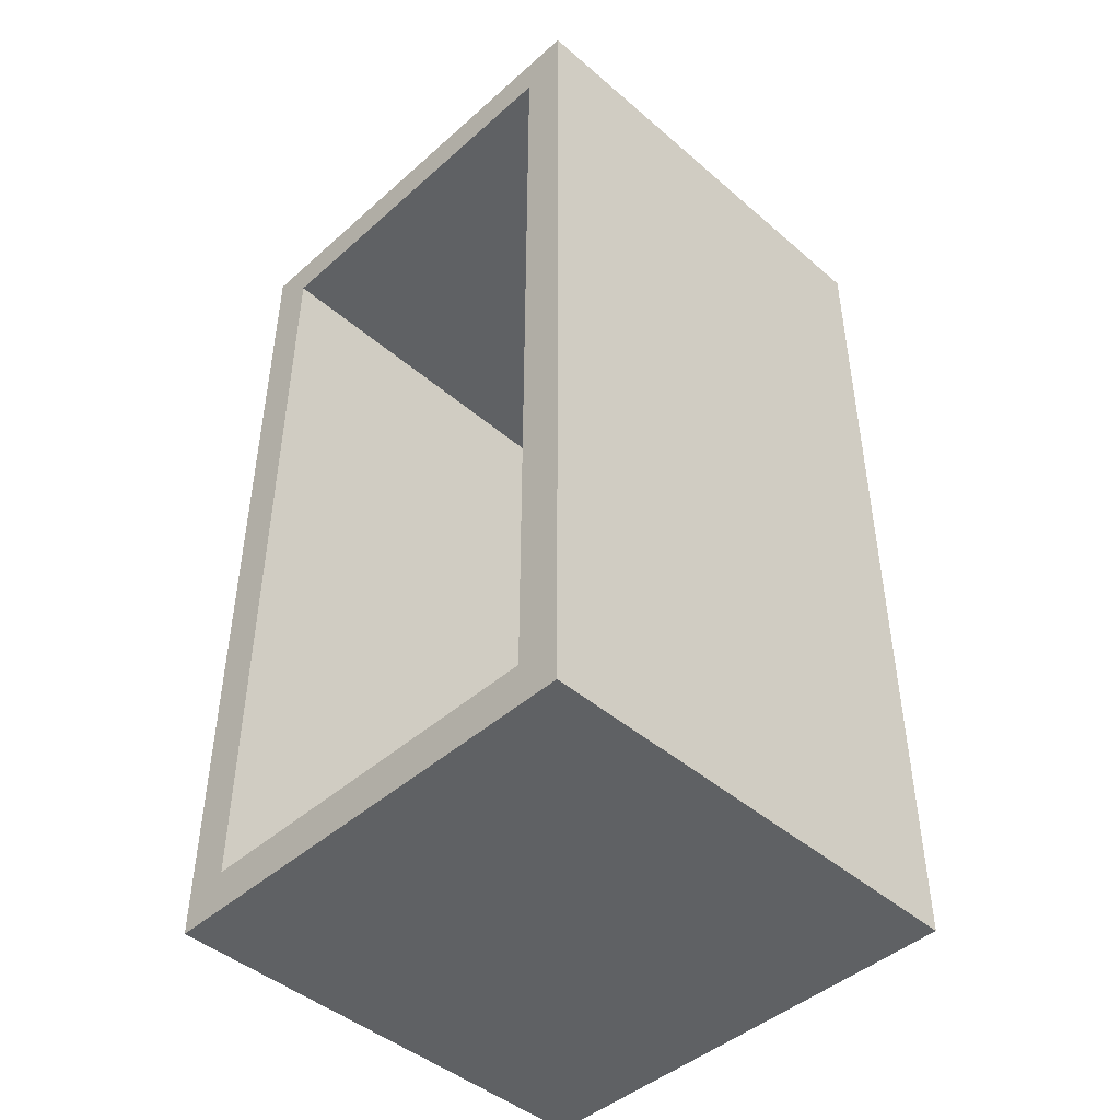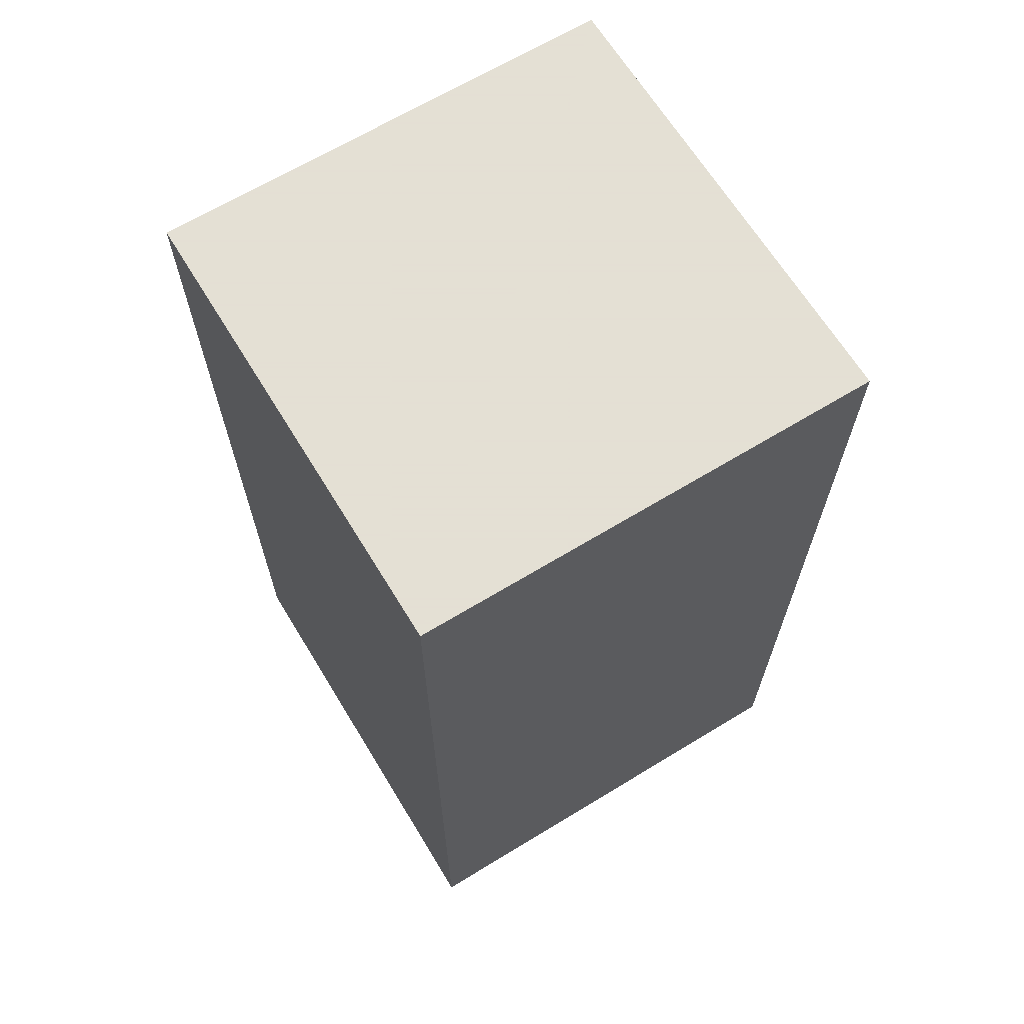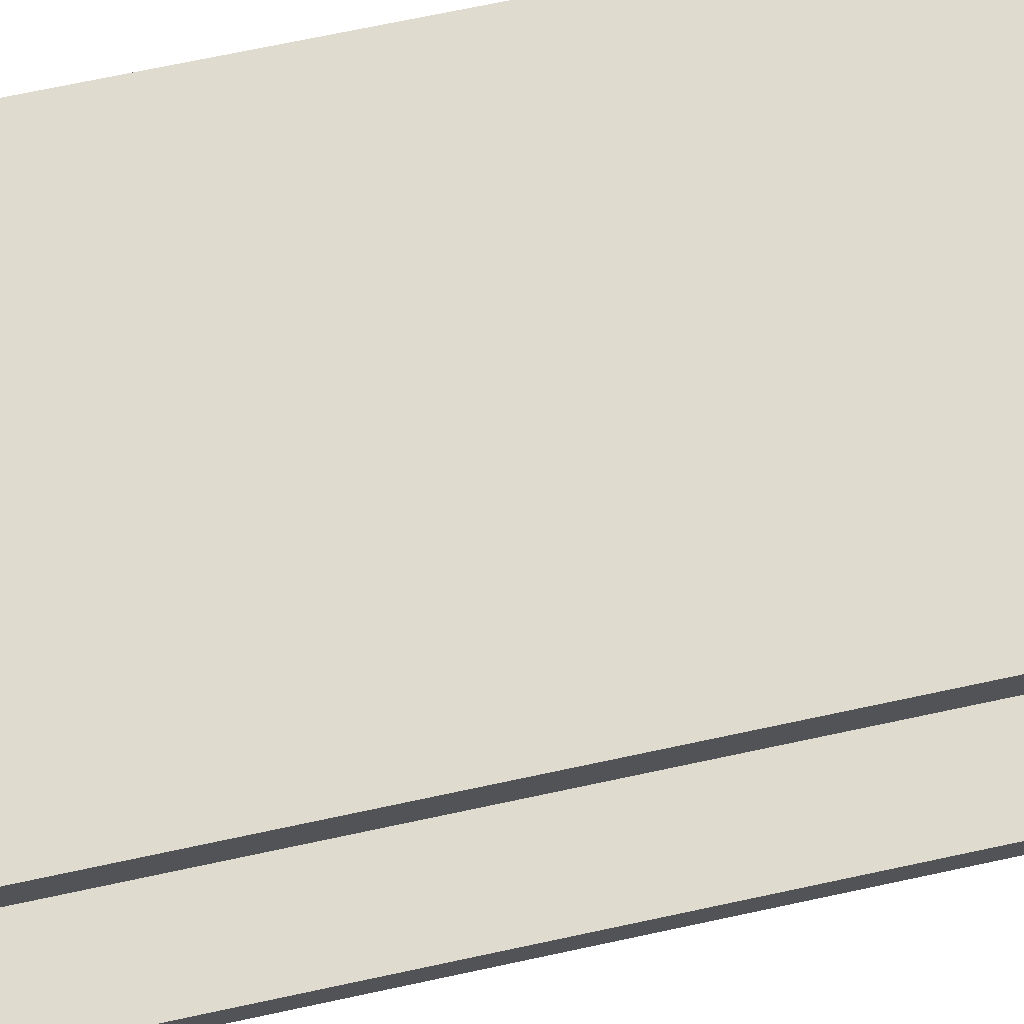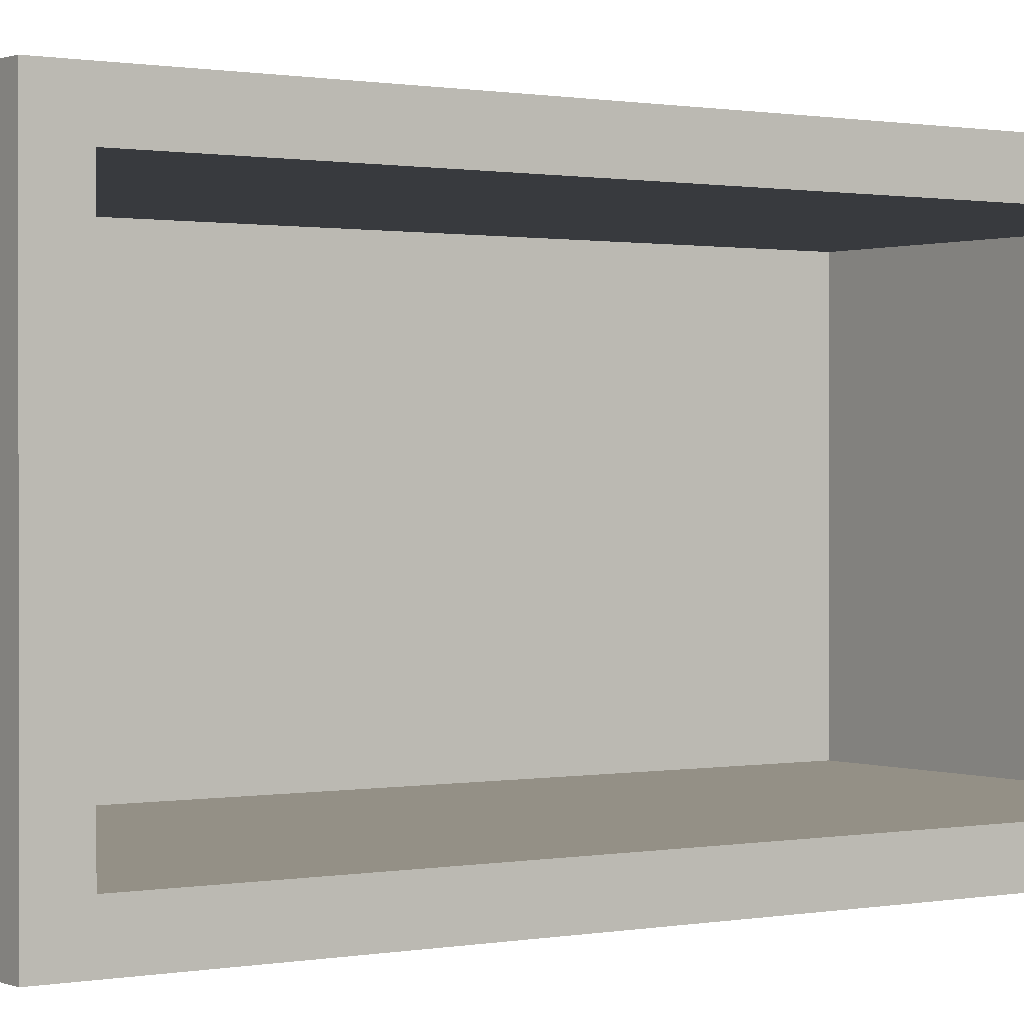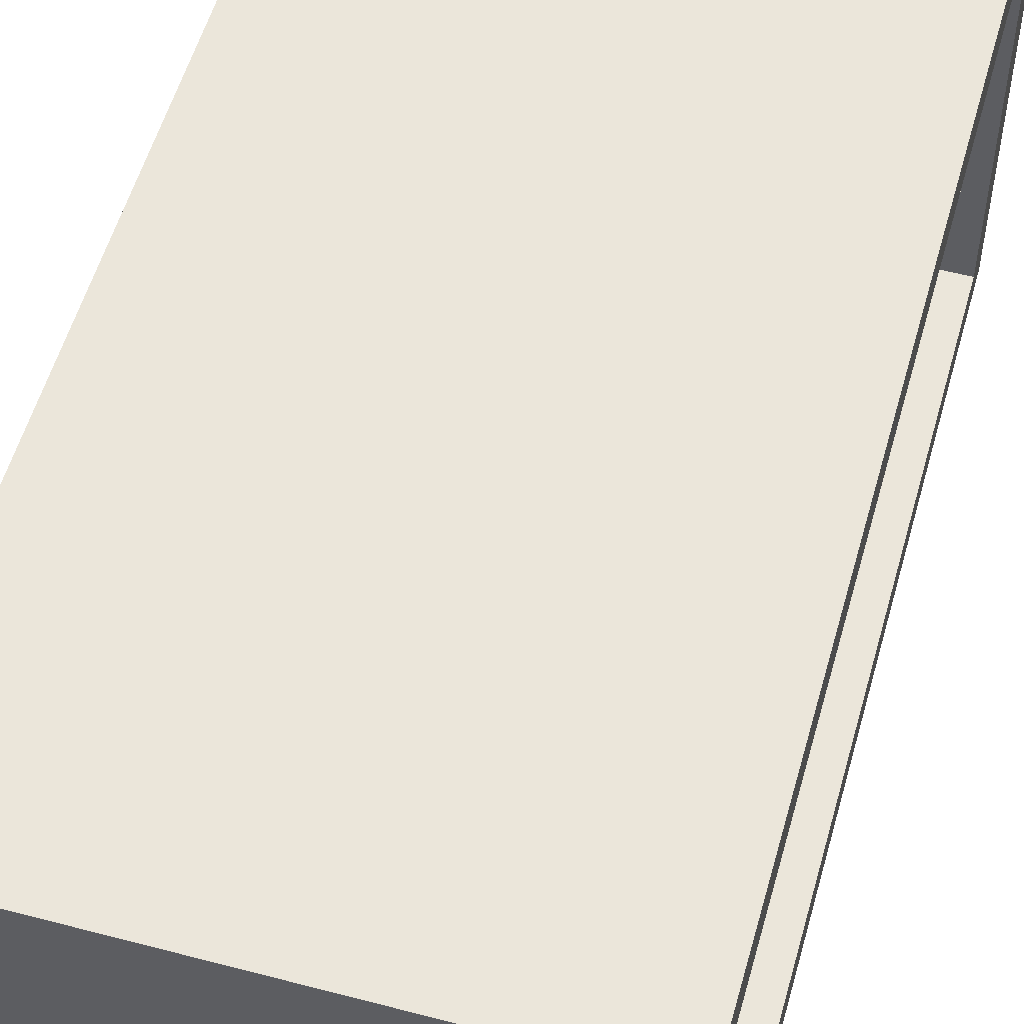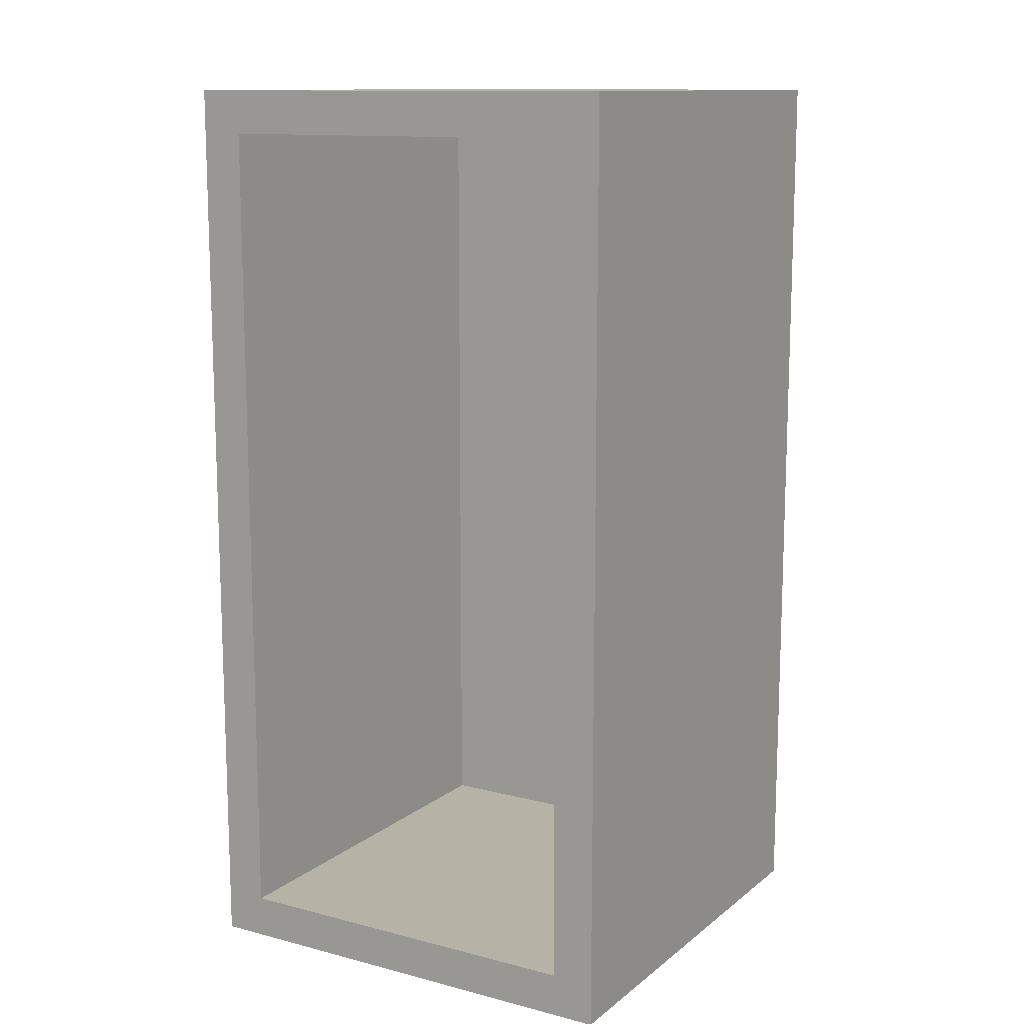
<metadata>
{"format":"obj","ext":"obj","renderer":"f3d","projection":"perspective","resolution":1024,"background":"white","views":[{"elev":-45.5,"azim":135.4,"up":"+Y"},{"elev":66.2,"azim":-31.4,"up":"+Y"},{"elev":70.4,"azim":77.9,"up":"+Z"},{"elev":0.6,"azim":54.8,"up":"+Z"},{"elev":54.8,"azim":15.6,"up":"+Z"},{"elev":12.4,"azim":120.9,"up":"+Y"}]}
</metadata>
<code>
v -0.5234 -1 0.5
v -0.5234 -1 -0.5
v 0.4766 -1 -0.5
v 0.4766 -1 0.5
v -0.5234 1 0.5
v -0.5234 1 -0.5
v 0.4766 1 -0.5
v 0.4766 1 0.5
v 0.4766 -0.9062 -0.4062
v 0.4766 -0.9062 0.4062
v 0.4766 0.9062 -0.4062
v 0.4766 0.9062 0.4062
v -0.4297 -0.9062 -0.4062
v -0.4297 -0.9062 0.4062
v -0.4297 0.9062 -0.4062
v -0.4297 0.9062 0.4062
f 5 6 1
f 6 7 2
f 7 8 11
f 8 5 4
f 1 2 4
f 8 7 5
f 11 12 15
f 8 4 12
f 3 7 9
f 4 3 10
f 15 16 13
f 12 10 16
f 10 9 14
f 9 11 13
f 6 2 1
f 7 3 2
f 8 12 11
f 5 1 4
f 2 3 4
f 7 6 5
f 12 16 15
f 4 10 12
f 7 11 9
f 3 9 10
f 16 14 13
f 10 14 16
f 9 13 14
f 11 15 13

</code>
